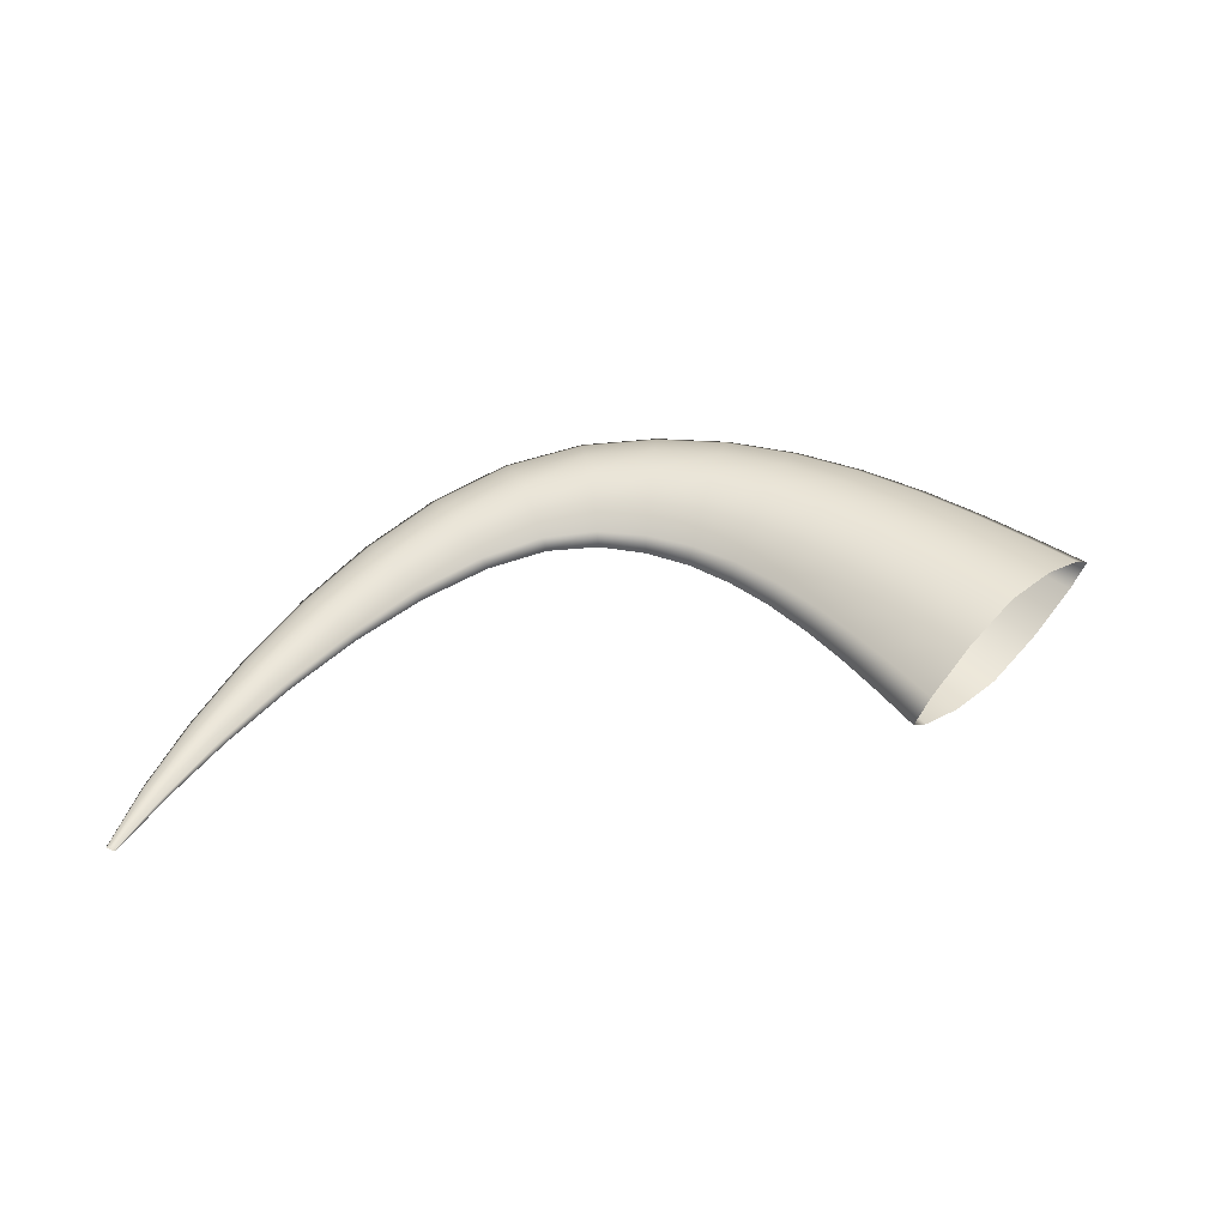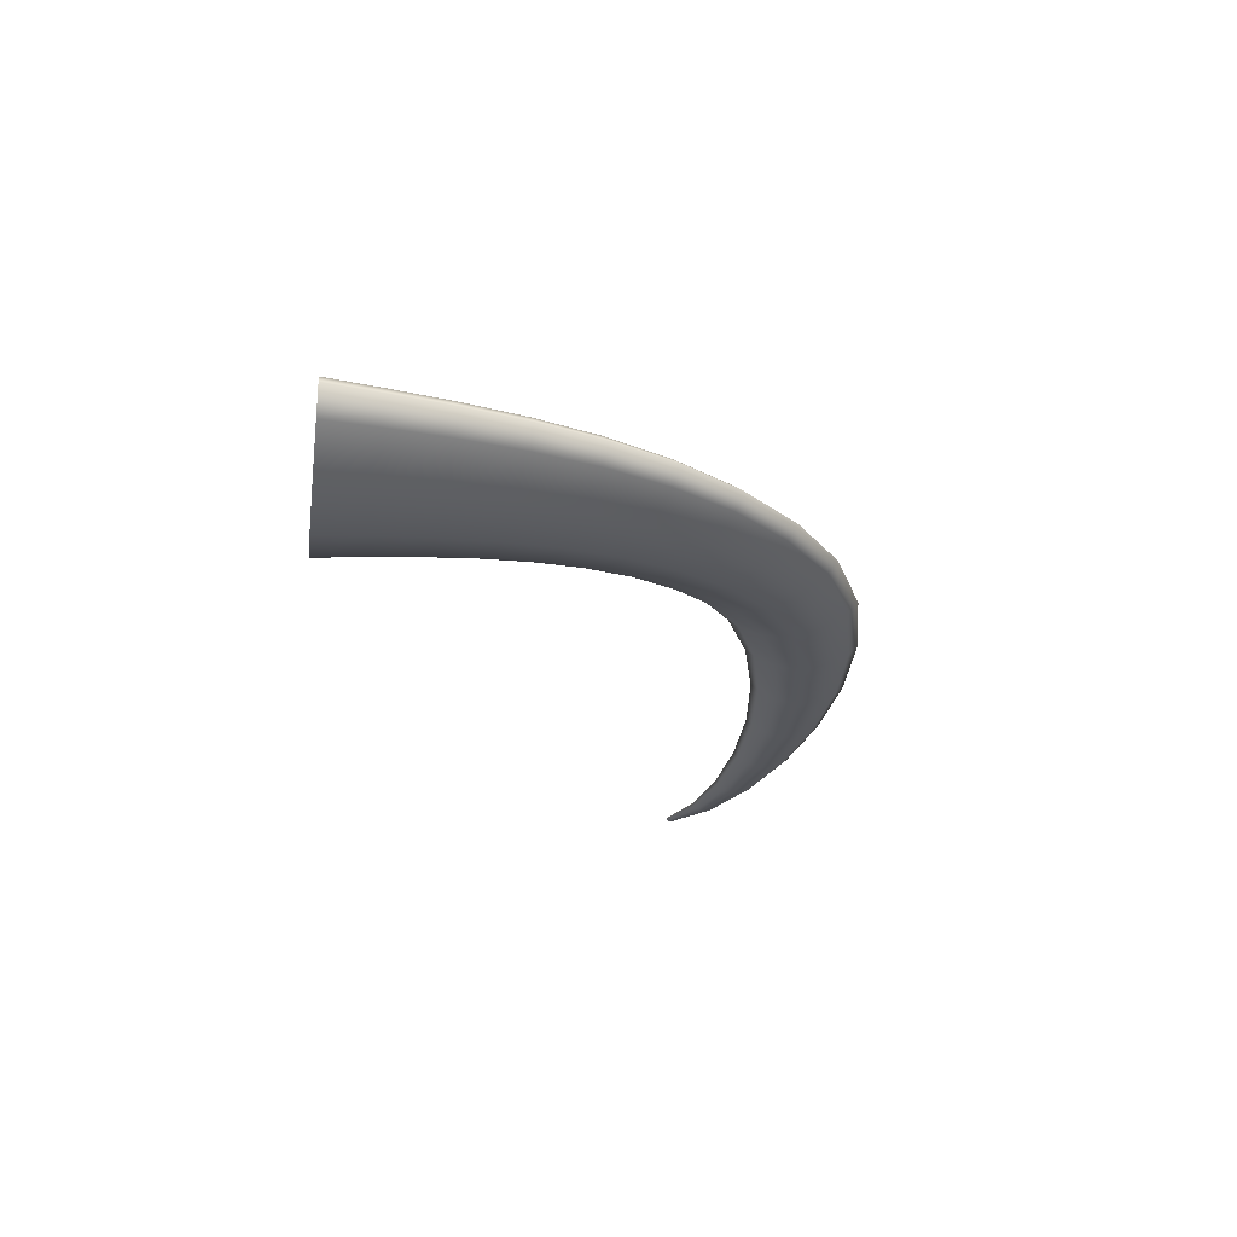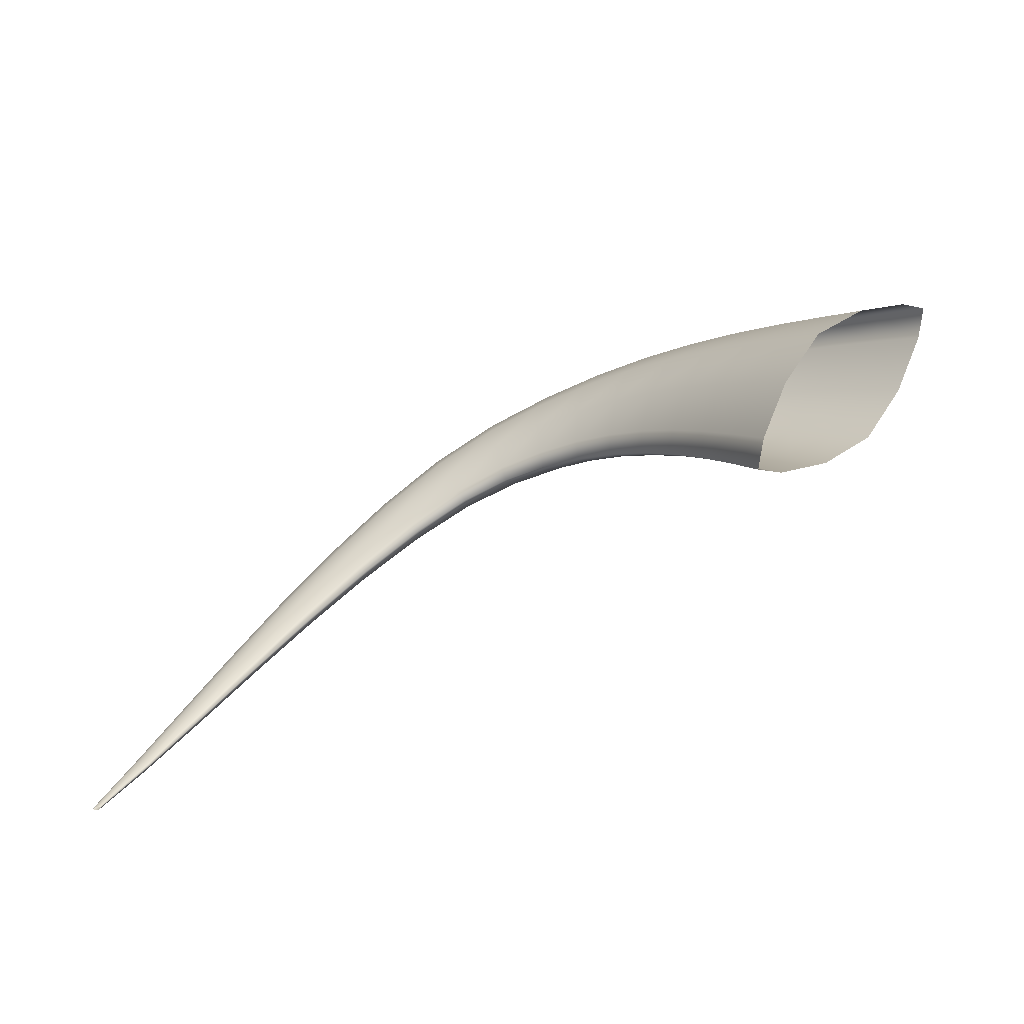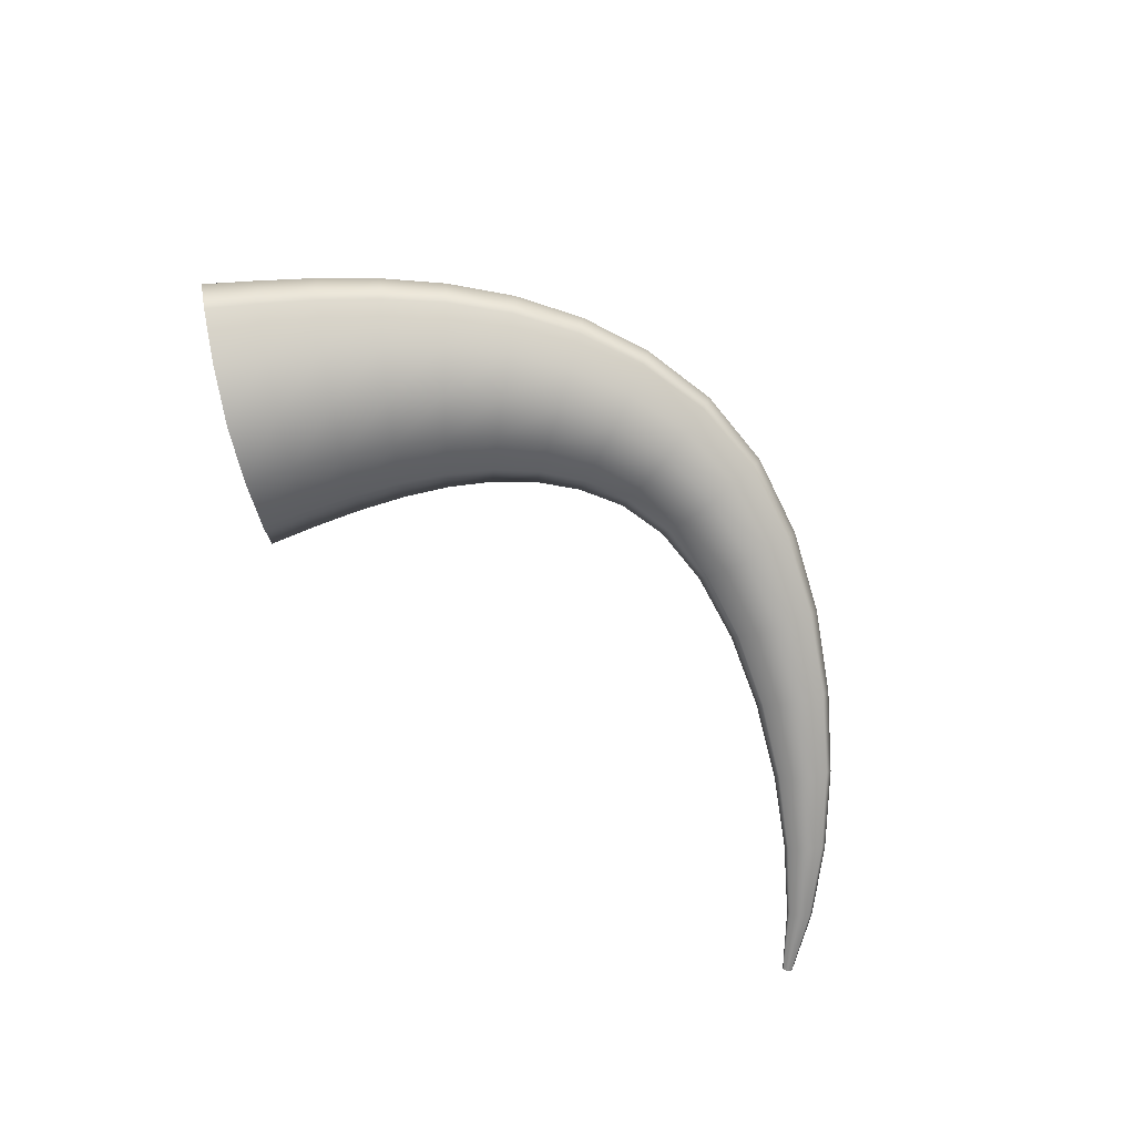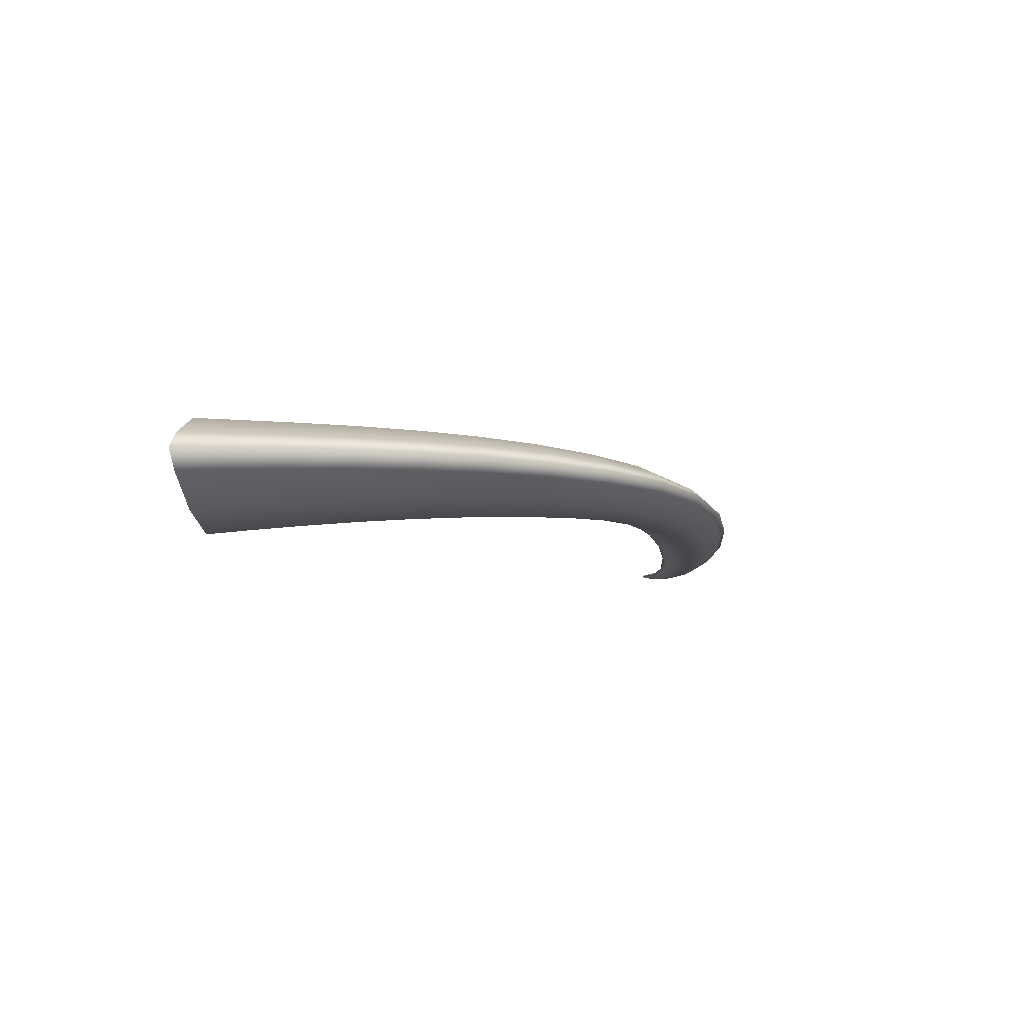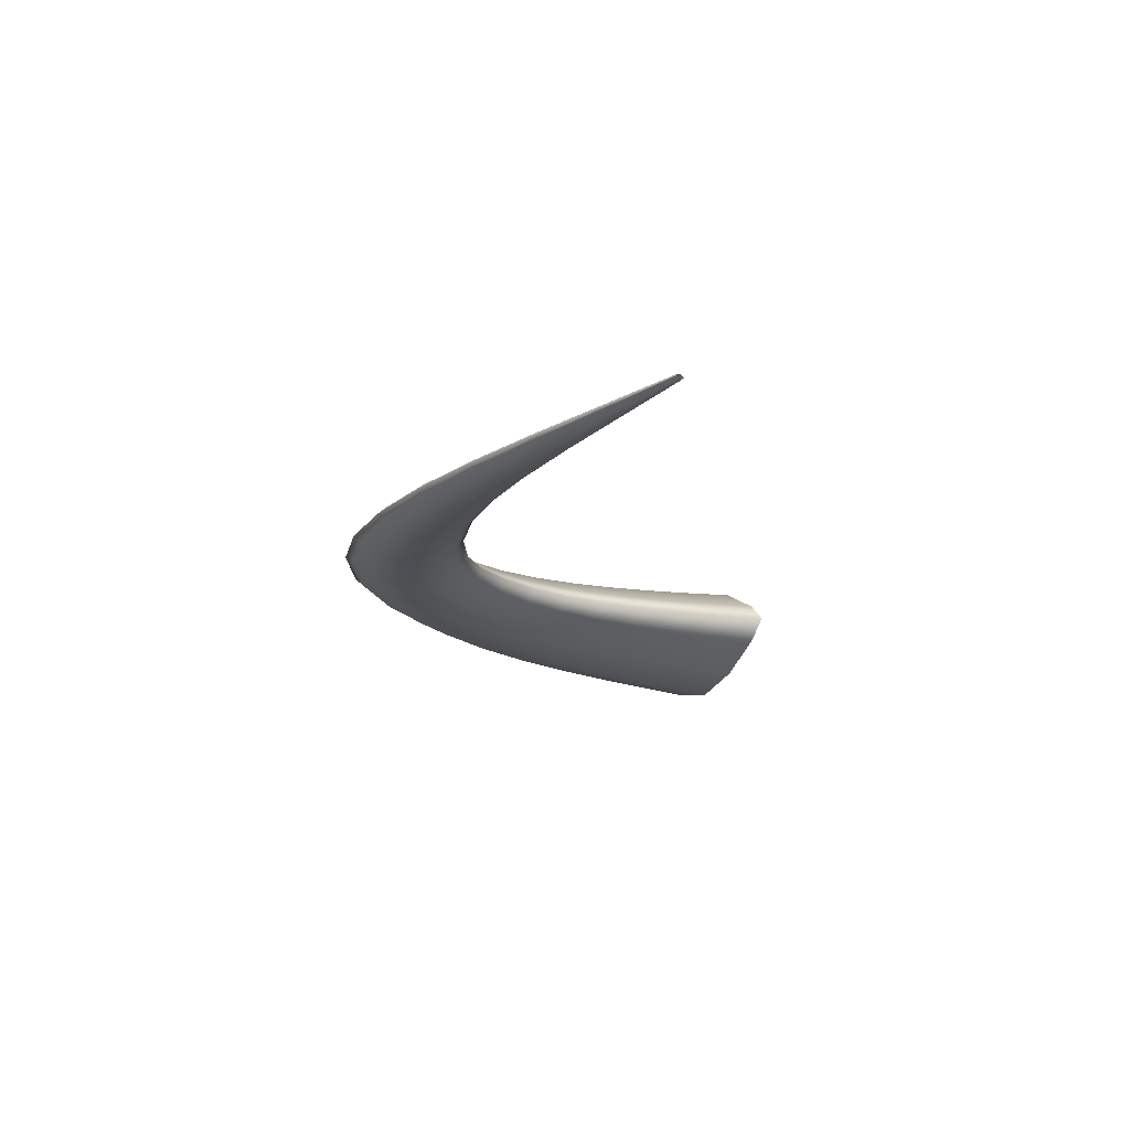
<metadata>
{"format":"obj","ext":"obj","renderer":"f3d","projection":"perspective","resolution":1024,"background":"white","views":[{"elev":49.9,"azim":174.8,"up":"+Y"},{"elev":-27.2,"azim":-57.1,"up":"+Y"},{"elev":-64.1,"azim":-152.4,"up":"+Z"},{"elev":-75.1,"azim":-35.9,"up":"+Y"},{"elev":-11.0,"azim":-42.1,"up":"+Y"},{"elev":-17.1,"azim":106.1,"up":"+Y"}]}
</metadata>
<code>
o BezierCurve
v -1.716 -0 0.331
v -1.654 -0.07293 0.2766
v -1.51 -0.1731 0.1487
v -1.341 -0.2236 0
v -1.173 -0.1735 -0.1487
v -1.028 -0.07367 -0.2766
v -0.9667 0 -0.331
v -1.028 0.07367 -0.2766
v -1.173 0.1735 -0.1487
v -1.341 0.2236 0
v -1.51 0.1731 0.1487
v -1.654 0.07293 0.2766
v -1.563 -0 0.4564
v -1.507 -0.06854 0.404
v -1.373 -0.1627 0.2809
v -1.218 -0.2101 0.1376
v -1.063 -0.163 -0.005565
v -0.9295 -0.06924 -0.1287
v -0.8728 0 -0.1811
v -0.9295 0.06924 -0.1287
v -1.063 0.163 -0.005565
v -1.218 0.2101 0.1376
v -1.373 0.1627 0.2809
v -1.507 0.06854 0.404
v -1.393 -0 0.5912
v -1.342 -0.06415 0.54
v -1.222 -0.1523 0.4195
v -1.083 -0.1967 0.2794
v -0.9438 -0.1526 0.1392
v -0.824 -0.06481 0.01872
v -0.7731 0 -0.03249
v -0.824 0.06481 0.01872
v -0.9438 0.1526 0.1392
v -1.083 0.1967 0.2794
v -1.222 0.1523 0.4195
v -1.342 0.06415 0.54
v -1.204 -0 0.7276
v -1.16 -0.05977 0.6768
v -1.056 -0.1419 0.5572
v -0.9356 -0.1832 0.4182
v -0.8149 -0.1422 0.2791
v -0.7111 -0.06038 0.1596
v -0.6671 0 0.1087
v -0.7111 0.06038 0.1596
v -0.8149 0.1422 0.2791
v -0.9356 0.1832 0.4182
v -1.056 0.1419 0.5572
v -1.16 0.05977 0.6768
v -0.9952 -0 0.8558
v -0.959 -0.05538 0.8051
v -0.8736 -0.1314 0.6858
v -0.7744 -0.1698 0.547
v -0.6752 -0.1317 0.4083
v -0.5899 -0.05595 0.2889
v -0.5536 0 0.2382
v -0.5899 0.05595 0.2889
v -0.6752 0.1317 0.4083
v -0.7744 0.1698 0.547
v -0.8736 0.1314 0.6858
v -0.959 0.05538 0.8051
v -0.766 -0 0.9658
v -0.7385 -0.051 0.9154
v -0.6739 -0.121 0.7968
v -0.5987 -0.1563 0.6589
v -0.5236 -0.1213 0.521
v -0.459 -0.05152 0.4023
v -0.4315 0 0.3519
v -0.459 0.05152 0.4023
v -0.5236 0.1213 0.521
v -0.5987 0.1563 0.6589
v -0.6739 0.121 0.7968
v -0.7385 0.051 0.9154
v -0.5168 -0 1.047
v -0.4988 -0.04661 0.9977
v -0.4566 -0.1106 0.8817
v -0.4075 -0.1429 0.7468
v -0.3584 -0.1109 0.6119
v -0.3162 -0.04709 0.4958
v -0.2983 0 0.4465
v -0.3162 0.04709 0.4958
v -0.3584 0.1109 0.6119
v -0.4075 0.1429 0.7468
v -0.4566 0.1106 0.8817
v -0.4988 0.04661 0.9977
v -0.2503 -0 1.089
v -0.242 -0.04222 1.042
v -0.2225 -0.1002 0.9317
v -0.1998 -0.1294 0.8036
v -0.1771 -0.1004 0.6755
v -0.1576 -0.04266 0.5654
v -0.1494 0 0.5186
v -0.1576 0.04266 0.5654
v -0.1771 0.1004 0.6755
v -0.1998 0.1294 0.8036
v -0.2225 0.1002 0.9317
v -0.242 0.04222 1.042
v 0.03482 -0.000265 1.082
v 0.0329 -0.03806 1.039
v 0.02873 -0.08992 0.9388
v 0.02423 -0.116 0.8223
v 0.02022 -0.08987 0.7059
v 0.01706 -0.038 0.6058
v 0.01588 0.000265 0.5632
v 0.0178 0.03845 0.6058
v 0.02196 0.09011 0.706
v 0.02647 0.116 0.8225
v 0.03047 0.08968 0.9389
v 0.03363 0.03761 1.039
v 0.3264 -0.005974 1.005
v 0.3152 -0.03919 0.9693
v 0.2899 -0.08459 0.8841
v 0.2614 -0.1071 0.785
v 0.2344 -0.08356 0.6857
v 0.212 -0.03729 0.6002
v 0.2029 -0.003292 0.5639
v 0.2141 0.03027 0.6
v 0.2394 0.0755 0.6852
v 0.2679 0.09786 0.7844
v 0.2949 0.07412 0.8837
v 0.3173 0.02768 0.9691
v 0.6 -0.01859 0.8616
v 0.5838 -0.04718 0.8327
v 0.5468 -0.08601 0.7646
v 0.5051 -0.1049 0.6851
v 0.4652 -0.08372 0.6052
v 0.432 -0.04296 0.5363
v 0.4185 -0.01318 0.507
v 0.4348 0.0157 0.5358
v 0.4717 0.05438 0.604
v 0.5134 0.07312 0.6835
v 0.5533 0.05181 0.7634
v 0.5865 0.01089 0.8322
v 0.8503 -0.03322 0.6703
v 0.8329 -0.05731 0.648
v 0.7933 -0.08983 0.5952
v 0.7482 -0.1053 0.5335
v 0.7048 -0.08687 0.4716
v 0.6684 -0.05181 0.4181
v 0.6534 -0.02635 0.3953
v 0.6708 -0.002011 0.4176
v 0.7105 0.03039 0.4704
v 0.7556 0.04578 0.5321
v 0.799 0.02717 0.594
v 0.8353 -0.008009 0.6475
v 1.079 -0.04582 0.4447
v 1.063 -0.06553 0.4279
v 1.025 -0.09204 0.3882
v 0.9826 -0.1045 0.342
v 0.9412 -0.08903 0.2957
v 0.9062 -0.05995 0.2559
v 0.8917 -0.0389 0.2389
v 0.9079 -0.01899 0.2557
v 0.9451 0.00742 0.2954
v 0.9877 0.0198 0.3416
v 1.029 0.004209 0.3879
v 1.064 -0.02498 0.4277
v 1.283 -0.05258 0.1958
v 1.269 -0.06799 0.1836
v 1.237 -0.0887 0.1552
v 1.201 -0.09839 0.1222
v 1.164 -0.08614 0.08959
v 1.134 -0.06325 0.06165
v 1.121 -0.04671 0.04986
v 1.135 -0.03112 0.06203
v 1.166 -0.0105 0.09048
v 1.203 -0.000897 0.1234
v 1.239 -0.01322 0.156
v 1.27 -0.03619 0.184
v 1.458 -0.0497 -0.06552
v 1.448 -0.06088 -0.0737
v 1.423 -0.0759 -0.09249
v 1.394 -0.08295 -0.1139
v 1.366 -0.07412 -0.1348
v 1.342 -0.05758 -0.1523
v 1.331 -0.04561 -0.1596
v 1.342 -0.03432 -0.1514
v 1.366 -0.01936 -0.1326
v 1.395 -0.01237 -0.1112
v 1.423 -0.02125 -0.09035
v 1.448 -0.03785 -0.07279
v 1.598 -0.03341 -0.3278
v 1.591 -0.04035 -0.3325
v 1.575 -0.04974 -0.343
v 1.557 -0.05422 -0.3546
v 1.538 -0.0489 -0.3655
v 1.521 -0.0388 -0.3743
v 1.514 -0.03146 -0.3778
v 1.521 -0.02444 -0.3731
v 1.537 -0.01509 -0.3626
v 1.556 -0.01065 -0.3509
v 1.575 -0.01601 -0.3401
v 1.591 -0.02614 -0.3313
v 1.696 -9.2e-05 -0.5786
v 1.694 -0.002785 -0.5803
v 1.687 -0.006471 -0.5838
v 1.68 -0.008305 -0.5876
v 1.672 -0.006402 -0.5907
v 1.665 -0.00266 -0.5931
v 1.662 9.2e-05 -0.594
v 1.665 0.002813 -0.5923
v 1.671 0.006484 -0.5887
v 1.679 0.008305 -0.585
v 1.686 0.006388 -0.5818
v 1.693 0.002632 -0.5794
f 1 13 24 12
f 2 14 13 1
f 3 15 14 2
f 4 16 15 3
f 5 17 16 4
f 6 18 17 5
f 7 19 18 6
f 8 20 19 7
f 9 21 20 8
f 10 22 21 9
f 11 23 22 10
f 12 24 23 11
f 13 25 36 24
f 14 26 25 13
f 15 27 26 14
f 16 28 27 15
f 17 29 28 16
f 18 30 29 17
f 19 31 30 18
f 20 32 31 19
f 21 33 32 20
f 22 34 33 21
f 23 35 34 22
f 24 36 35 23
f 25 37 48 36
f 26 38 37 25
f 27 39 38 26
f 28 40 39 27
f 29 41 40 28
f 30 42 41 29
f 31 43 42 30
f 32 44 43 31
f 33 45 44 32
f 34 46 45 33
f 35 47 46 34
f 36 48 47 35
f 37 49 60 48
f 38 50 49 37
f 39 51 50 38
f 40 52 51 39
f 41 53 52 40
f 42 54 53 41
f 43 55 54 42
f 44 56 55 43
f 45 57 56 44
f 46 58 57 45
f 47 59 58 46
f 48 60 59 47
f 49 61 72 60
f 50 62 61 49
f 51 63 62 50
f 52 64 63 51
f 53 65 64 52
f 54 66 65 53
f 55 67 66 54
f 56 68 67 55
f 57 69 68 56
f 58 70 69 57
f 59 71 70 58
f 60 72 71 59
f 61 73 84 72
f 62 74 73 61
f 63 75 74 62
f 64 76 75 63
f 65 77 76 64
f 66 78 77 65
f 67 79 78 66
f 68 80 79 67
f 69 81 80 68
f 70 82 81 69
f 71 83 82 70
f 72 84 83 71
f 73 85 96 84
f 74 86 85 73
f 75 87 86 74
f 76 88 87 75
f 77 89 88 76
f 78 90 89 77
f 79 91 90 78
f 80 92 91 79
f 81 93 92 80
f 82 94 93 81
f 83 95 94 82
f 84 96 95 83
f 85 97 108 96
f 86 98 97 85
f 87 99 98 86
f 88 100 99 87
f 89 101 100 88
f 90 102 101 89
f 91 103 102 90
f 92 104 103 91
f 93 105 104 92
f 94 106 105 93
f 95 107 106 94
f 96 108 107 95
f 97 109 120 108
f 98 110 109 97
f 99 111 110 98
f 100 112 111 99
f 101 113 112 100
f 102 114 113 101
f 103 115 114 102
f 104 116 115 103
f 105 117 116 104
f 106 118 117 105
f 107 119 118 106
f 108 120 119 107
f 109 121 132 120
f 110 122 121 109
f 111 123 122 110
f 112 124 123 111
f 113 125 124 112
f 114 126 125 113
f 115 127 126 114
f 116 128 127 115
f 117 129 128 116
f 118 130 129 117
f 119 131 130 118
f 120 132 131 119
f 121 133 144 132
f 122 134 133 121
f 123 135 134 122
f 124 136 135 123
f 125 137 136 124
f 126 138 137 125
f 127 139 138 126
f 128 140 139 127
f 129 141 140 128
f 130 142 141 129
f 131 143 142 130
f 132 144 143 131
f 133 145 156 144
f 134 146 145 133
f 135 147 146 134
f 136 148 147 135
f 137 149 148 136
f 138 150 149 137
f 139 151 150 138
f 140 152 151 139
f 141 153 152 140
f 142 154 153 141
f 143 155 154 142
f 144 156 155 143
f 145 157 168 156
f 146 158 157 145
f 147 159 158 146
f 148 160 159 147
f 149 161 160 148
f 150 162 161 149
f 151 163 162 150
f 152 164 163 151
f 153 165 164 152
f 154 166 165 153
f 155 167 166 154
f 156 168 167 155
f 157 169 180 168
f 158 170 169 157
f 159 171 170 158
f 160 172 171 159
f 161 173 172 160
f 162 174 173 161
f 163 175 174 162
f 164 176 175 163
f 165 177 176 164
f 166 178 177 165
f 167 179 178 166
f 168 180 179 167
f 169 181 192 180
f 170 182 181 169
f 171 183 182 170
f 172 184 183 171
f 173 185 184 172
f 174 186 185 173
f 175 187 186 174
f 176 188 187 175
f 177 189 188 176
f 178 190 189 177
f 179 191 190 178
f 180 192 191 179
f 181 193 204 192
f 182 194 193 181
f 183 195 194 182
f 184 196 195 183
f 185 197 196 184
f 186 198 197 185
f 187 199 198 186
f 188 200 199 187
f 189 201 200 188
f 190 202 201 189
f 191 203 202 190
f 192 204 203 191
o BezierCircle
v 3.476 0 -0
v 3.314 0 0.1441
v 2.932 0 0.342
v 2.488 0 0.4417
v 2.045 0 0.3427
v 1.663 0 0.1456
v 1.501 0 -0
v 1.663 0 -0.1456
v 2.045 0 -0.3427
v 2.488 0 -0.4417
v 2.932 0 -0.342
v 3.314 0 -0.1441
l 205 206
l 206 207
l 207 208
l 208 209
l 209 210
l 210 211
l 211 212
l 212 213
l 213 214
l 214 215
l 215 216
l 216 205

</code>
